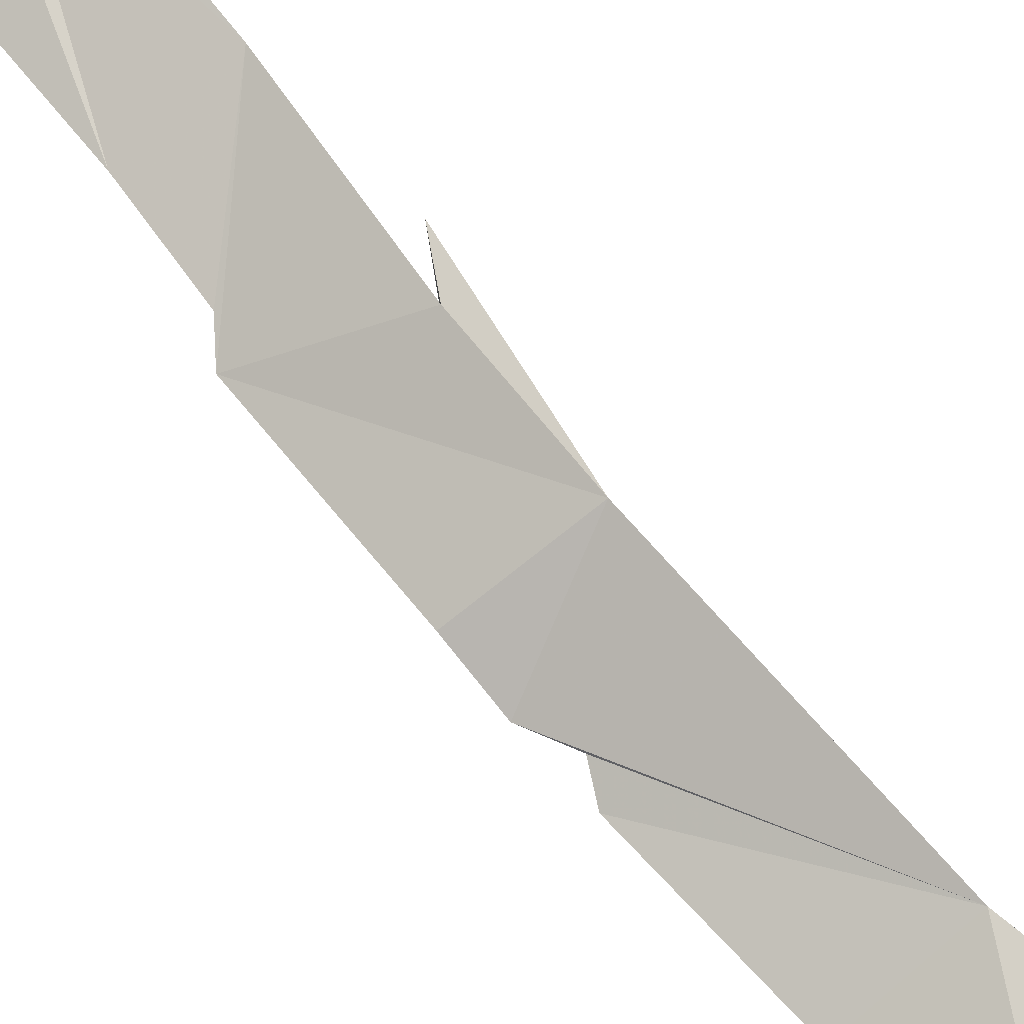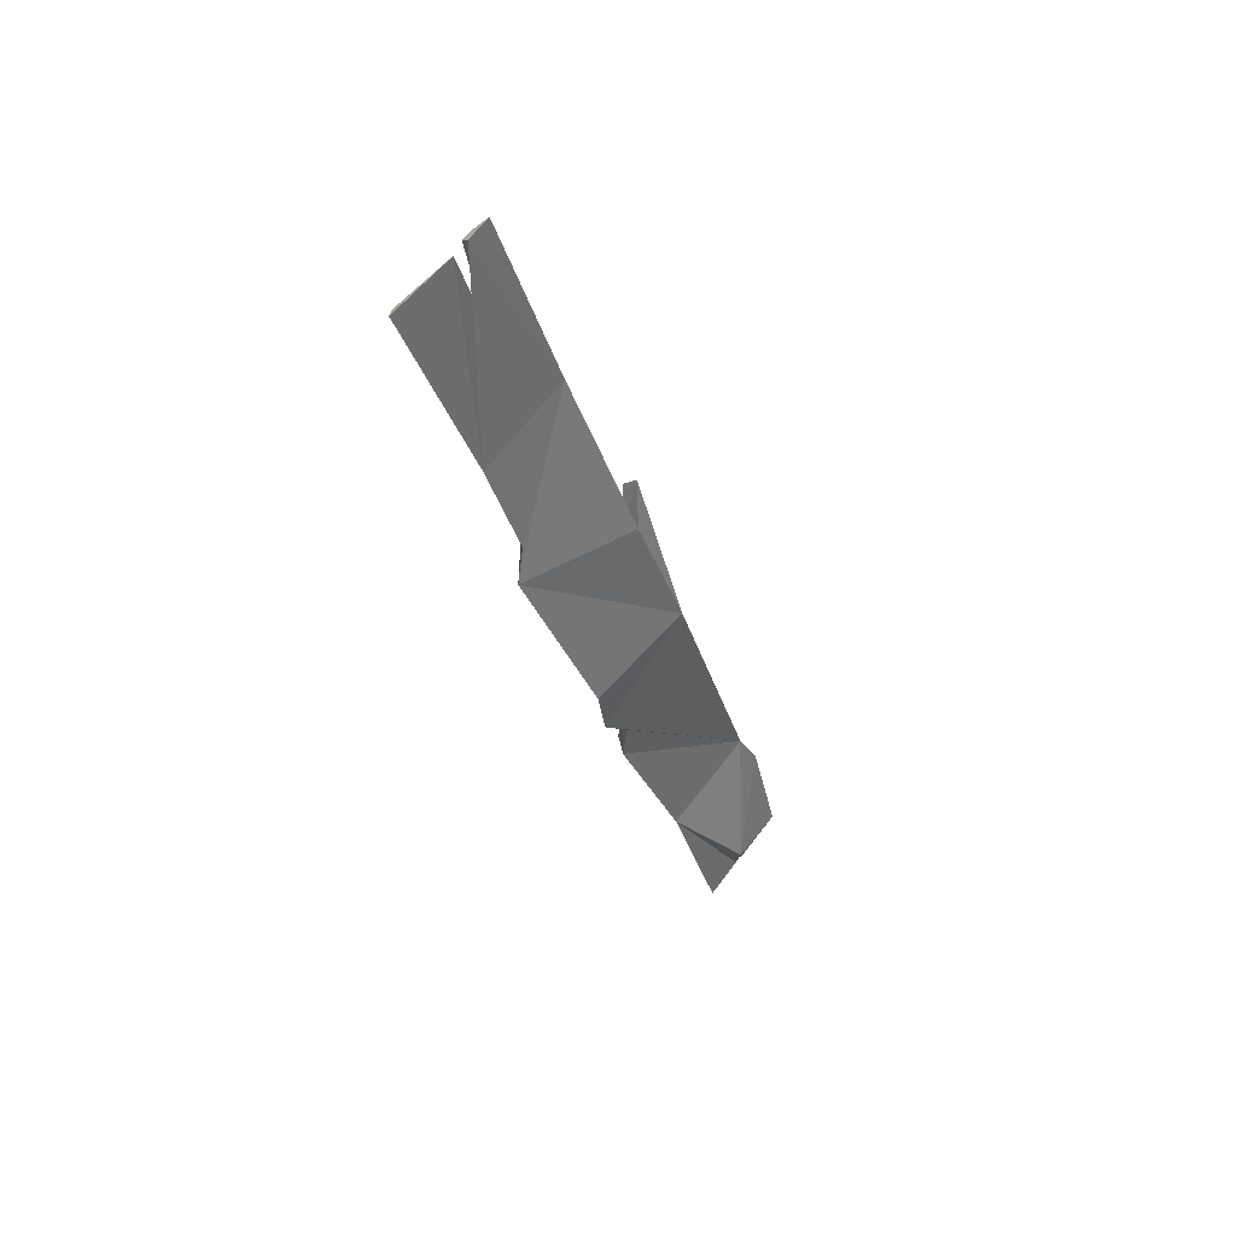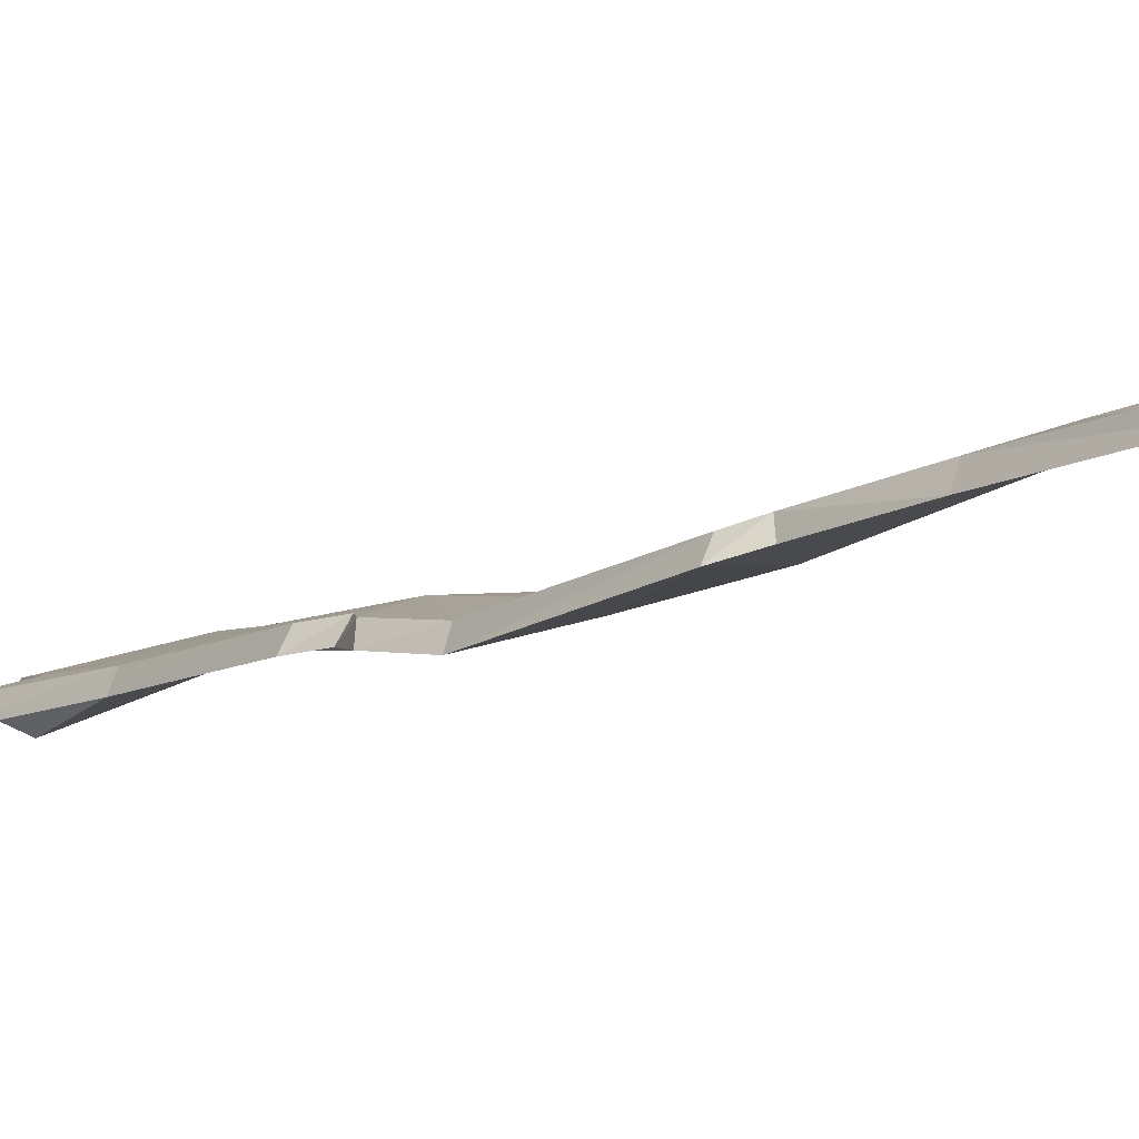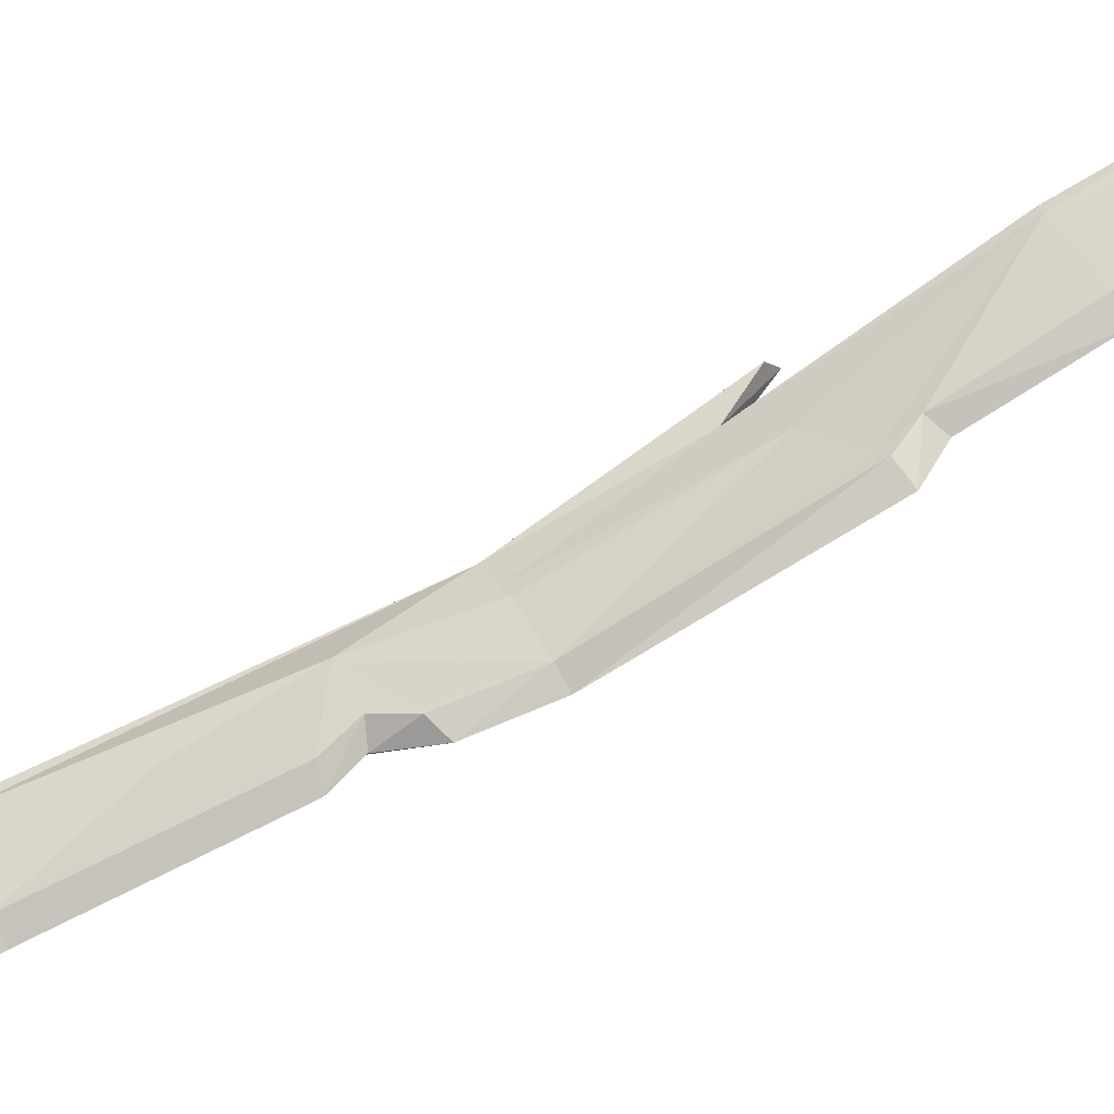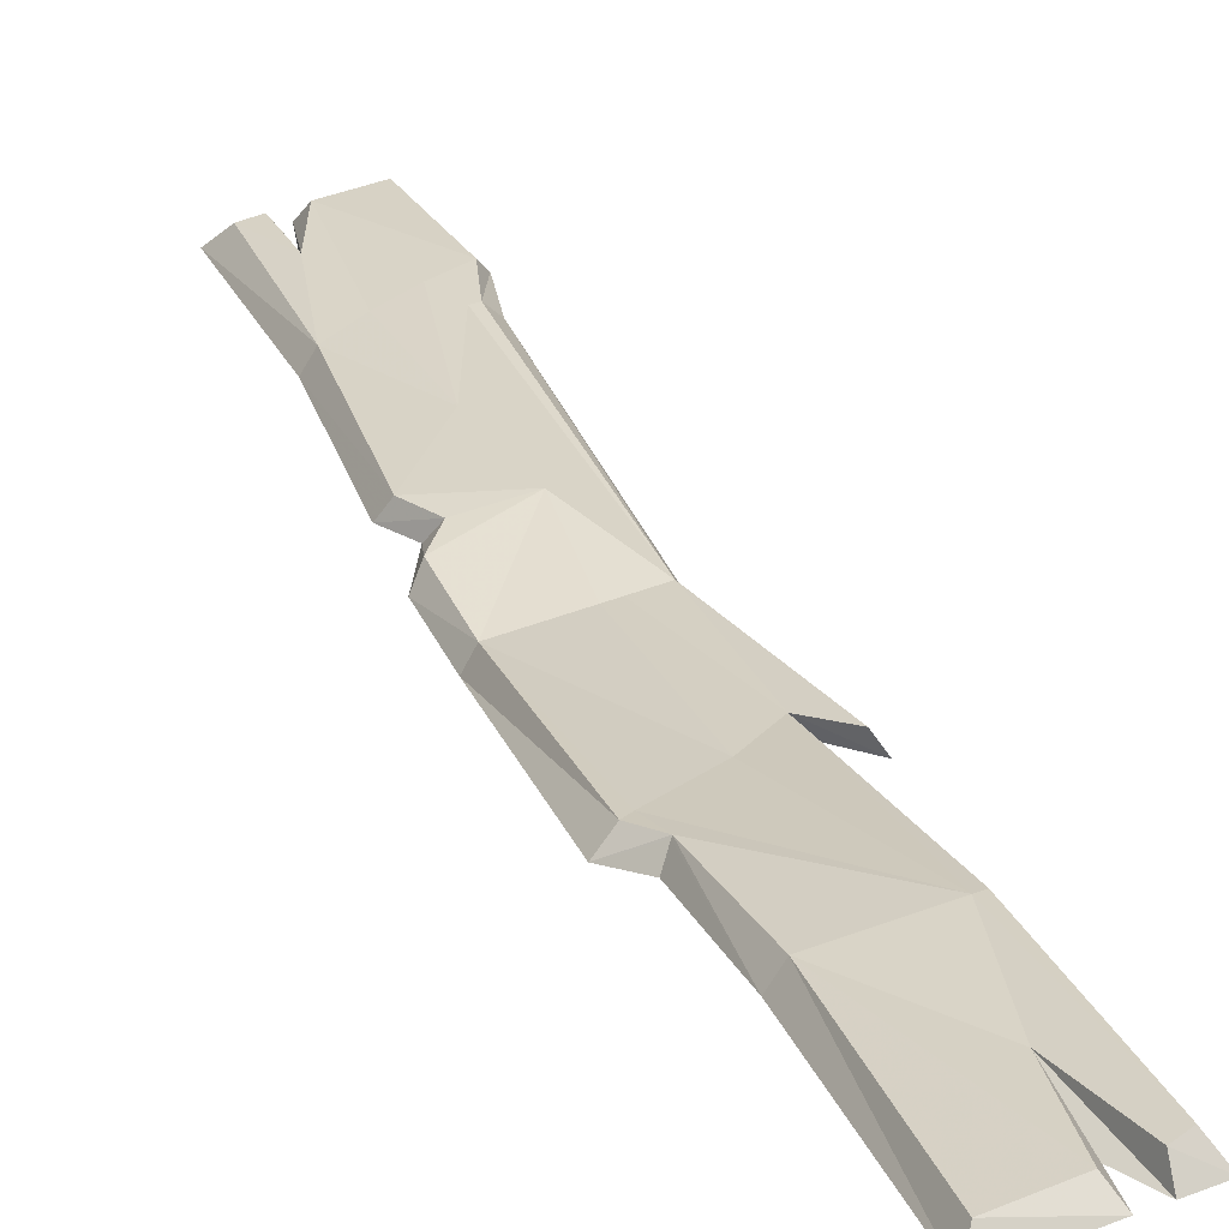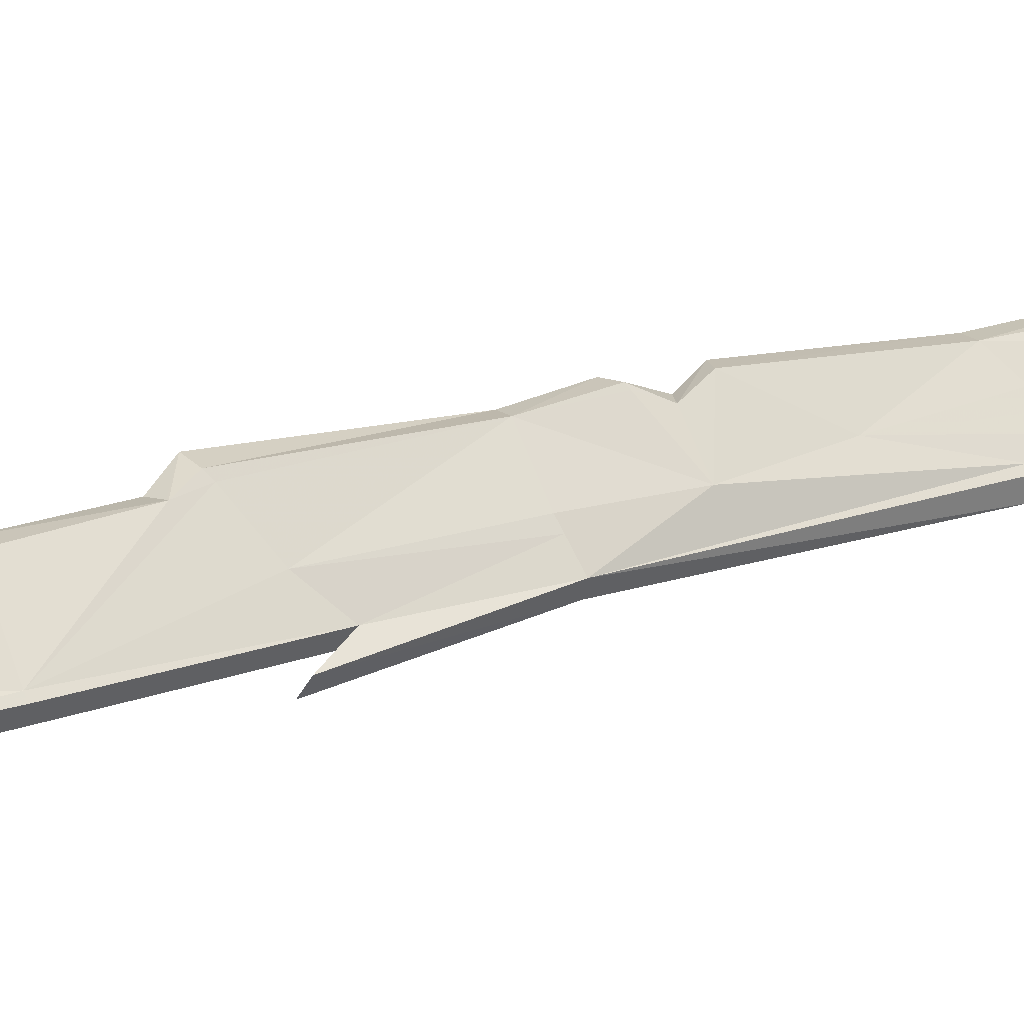
<metadata>
{"format":"obj","ext":"obj","renderer":"f3d","projection":"perspective","resolution":1024,"background":"white","views":[{"elev":-78.7,"azim":44.5,"up":"+Y"},{"elev":72.5,"azim":-51.8,"up":"+Z"},{"elev":17.6,"azim":-42.4,"up":"+Y"},{"elev":36.1,"azim":-106.9,"up":"+Y"},{"elev":51.1,"azim":-19.7,"up":"+Y"},{"elev":71.2,"azim":71.7,"up":"+Y"}]}
</metadata>
<code>
g ramp_2_b_mesh
v 0.3107 4.075 10.14
v -0.4746 3.27 8.197
v -0.4437 4.114 10.2
v 0.6774 3.271 8.159
v -0.5561 2.815 7.164
v 0.4973 4.075 10.13
v 0.7731 4.075 10.12
v -0.7986 2.688 6.89
v 0.5074 2.279 6.279
v 0.4737 1.661 4.859
v 0.7742 2.509 6.687
v -0.8027 1.758 4.979
v -0.8559 1.628 4.308
v 0.4767 0.7037 1.84
v -0.6517 1.497 3.892
v -0.8294 1.409 3.601
v -0.7413 0.7049 1.878
v -0.3363 -0.009512 0.5417
v 0.5701 0.5178 1.31
v -0.3596 0.01516 0.07622
v -0.8382 0.009796 0.0872
v 0.3798 0.009796 0.04903
v -0.3363 -0.009512 0.5417
v -0.2636 0.009796 0.06919
v 0.7731 4.075 10.12
v 0.4973 4.075 10.13
v 0.5271 4.181 9.95
v 0.6743 4.194 9.904
v 0.3276 3.809 9.134
v 0.4973 4.075 10.13
v -0.4746 3.27 8.197
v 0.3107 4.075 10.14
v 0.2388 4.152 9.938
v -0.4437 4.114 10.2
v -0.3239 4.208 10.01
v 0.2388 4.152 9.938
v -0.4437 4.114 10.2
v -0.3282 3.419 8.13
v -0.3239 4.208 10.01
v -0.4746 3.27 8.197
v -0.4495 2.928 7.035
v -0.46 2.917 7.048
v -0.5561 2.815 7.164
v -0.7986 2.688 6.89
v -0.6164 2.811 6.799
v -0.8027 1.758 4.979
v -0.6797 1.907 4.916
v -0.8559 1.628 4.308
v -0.7276 1.756 4.182
v -0.6517 1.497 3.892
v -0.526 1.669 3.909
v -0.8294 1.409 3.601
v -0.7031 1.573 3.597
v -0.7413 0.7049 1.878
v -0.6046 0.8526 1.815
v -0.8382 0.009796 0.0872
v -0.6417 0.2373 0.1737
v 0.6774 3.271 8.159
v 0.7731 4.075 10.12
v 0.6743 4.194 9.904
v 0.6054 3.419 8.096
v 0.5074 2.279 6.279
v 0.4407 2.425 6.211
v 0.7742 2.509 6.687
v 0.7009 2.624 6.556
v 0.4737 1.661 4.859
v 0.4005 1.81 4.798
v 0.4767 0.7037 1.84
v 0.3511 0.8758 1.829
v 0.5701 0.5178 1.31
v 0.4738 0.7097 1.356
v 0.3798 0.009796 0.04903
v 0.3446 0.1984 0.09977
v 0.3511 0.8758 1.829
v 0.4005 1.81 4.798
v 0.2711 0.8738 1.828
v 0.4738 0.7097 1.356
v 0.7009 2.624 6.556
v 0.4407 2.425 6.211
v 0.4005 1.81 4.798
v 0.1085 1.858 4.847
v 0.02825 1.64 3.867
v 0.2711 0.8738 1.828
v -0.02684 1.881 4.869
v 0.05045 2.614 6.5
v -0.192 1.887 4.881
v 0.5246 3.419 8.099
v -0.6797 1.907 4.916
v -0.5256 2.778 6.748
v -0.4495 2.928 7.035
v -0.6695 1.748 4.159
v -0.526 1.669 3.909
v -0.7031 1.573 3.597
v -0.1165 1.246 2.841
v -0.6046 0.8526 1.815
v -0.3282 3.419 8.13
v 0.3276 3.809 9.134
v 0.6743 4.194 9.904
v 0.5271 4.181 9.95
v 0.2388 4.152 9.938
v -0.3239 4.208 10.01
v 0.1296 0.7401 1.454
v 0.4738 0.7097 1.356
v -0.1652 0.251 0.1655
v 0.3446 0.1984 0.09977
v -0.05046 0.7639 1.531
v -0.2389 0.7889 1.611
v -0.3995 0.4802 0.7665
v -0.6417 0.2373 0.1737
v -0.4835 0.2742 0.2585
v -0.4835 0.2742 0.2585
v -0.4428 0.2333 0.1551
v 0.3446 0.1984 0.09977
v -0.2636 0.009796 0.06919
v 0.3798 0.009796 0.04903
v -0.1652 0.251 0.1655
v -0.3995 0.4802 0.7665
v -0.3363 -0.009512 0.5417
v -0.3596 0.01516 0.07622
v -0.4428 0.2333 0.1551
v -0.3596 0.01516 0.07622
v -0.4428 0.2333 0.1551
v -0.6417 0.2373 0.1737
v -0.8382 0.009796 0.0872
v 0.6054 3.419 8.096
v 0.5246 3.419 8.099
v -0.6695 1.748 4.159
v -0.7276 1.756 4.182
v -0.6164 2.811 6.799
v -0.5256 2.778 6.748
g ramp_2_b_mesh_0
f 3 2 1
f 2 5 4
f 4 6 2
f 7 6 4
f 4 5 8
f 9 4 8
f 8 10 9
f 11 9 10
f 8 12 10
f 12 13 10
f 10 13 14
f 13 15 14
f 15 16 14
f 16 17 14
f 14 17 18
f 19 14 18
f 20 18 17
f 21 20 17
f 19 23 22
f 23 24 22
f 27 26 25
f 28 27 25
f 30 27 29
f 31 30 29
f 31 29 32
f 32 29 33
f 35 34 32
f 36 35 32
f 39 38 37
f 38 40 37
f 40 38 41
f 40 41 42
f 42 43 40
f 44 43 42
f 44 42 41
f 41 45 44
f 46 44 45
f 47 46 45
f 48 46 47
f 49 48 47
f 50 48 49
f 51 50 49
f 52 50 51
f 53 52 51
f 54 52 53
f 55 54 53
f 56 54 55
f 57 56 55
f 60 59 58
f 61 60 58
f 61 58 62
f 63 61 62
f 63 62 64
f 65 63 64
f 65 64 66
f 67 65 66
f 67 66 68
f 69 67 68
f 69 68 70
f 71 69 70
f 71 70 72
f 73 71 72
f 76 75 74
f 77 76 74
f 80 79 78
f 80 81 79
f 82 81 80
f 82 80 83
f 82 84 81
f 81 85 79
f 84 85 81
f 82 86 84
f 86 85 84
f 85 87 79
f 86 88 85
f 82 88 86
f 87 85 89
f 88 89 85
f 89 90 87
f 91 88 82
f 92 91 82
f 93 92 82
f 94 93 82
f 94 82 83
f 94 95 93
f 90 96 87
f 87 96 97
f 97 98 87
f 97 99 98
f 100 97 96
f 101 100 96
f 102 94 83
f 103 102 83
f 104 102 103
f 105 104 103
f 106 94 102
f 104 106 102
f 107 94 106
f 104 107 106
f 95 94 107
f 104 108 107
f 108 95 107
f 108 109 95
f 108 110 109
f 112 109 111
f 112 111 108
f 115 114 113
f 114 116 113
f 116 114 117
f 114 118 117
f 118 119 117
f 117 119 120
f 123 122 121
f 124 123 121
f 79 126 125
f 126 98 125
f 92 128 127
f 127 128 88
f 130 88 129
f 130 129 90

</code>
